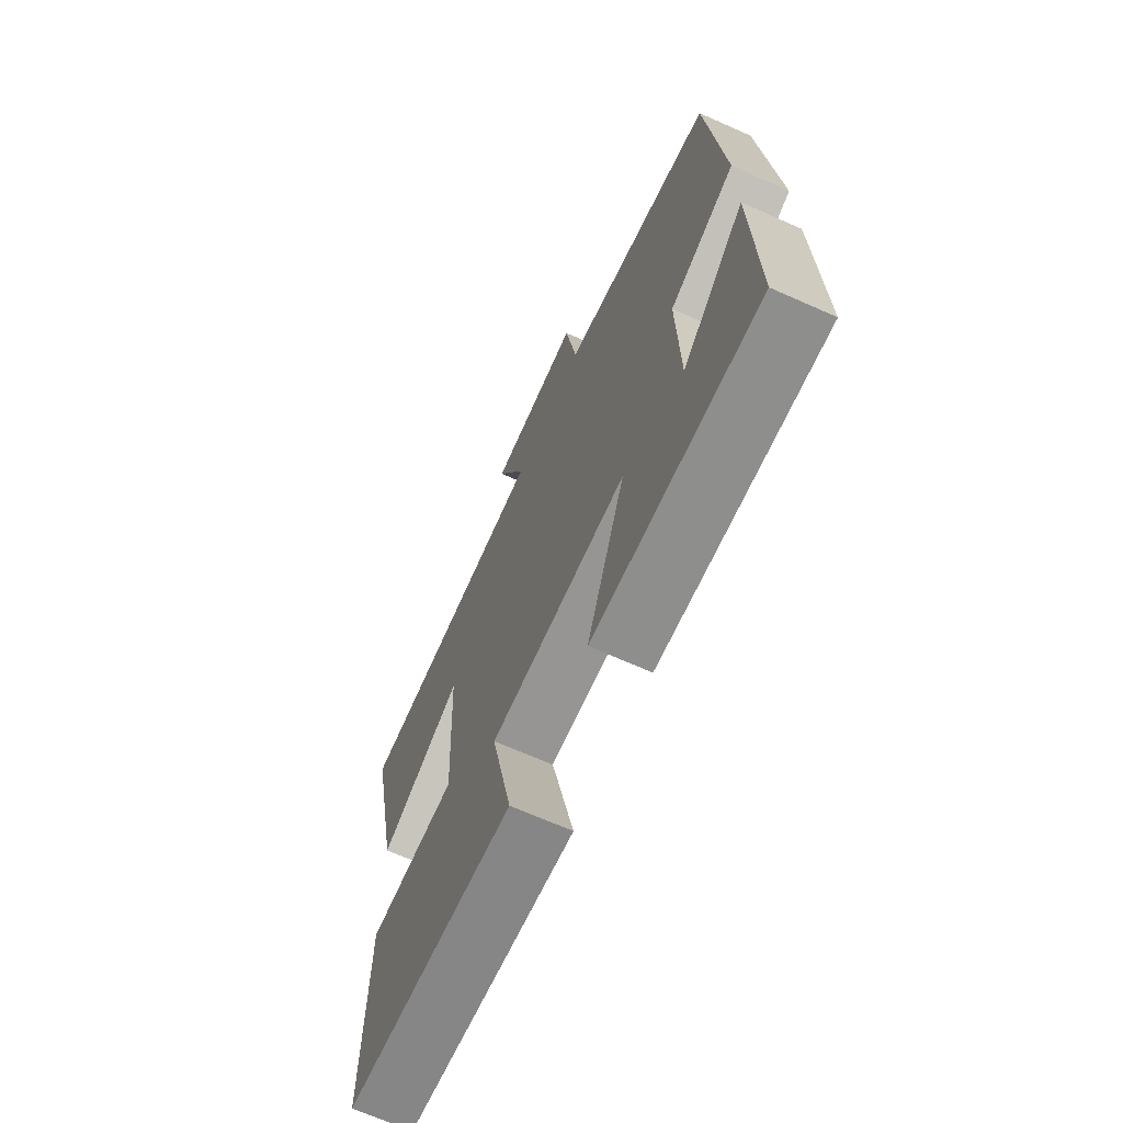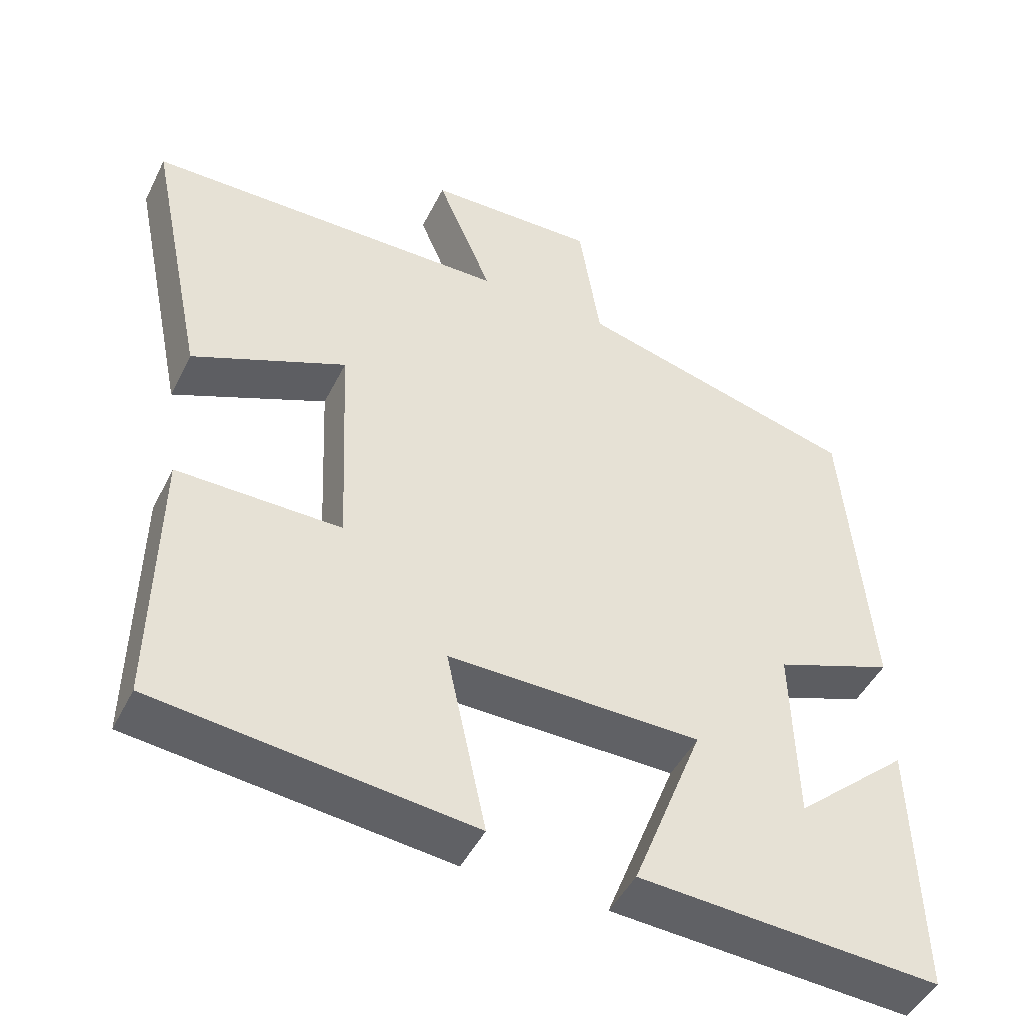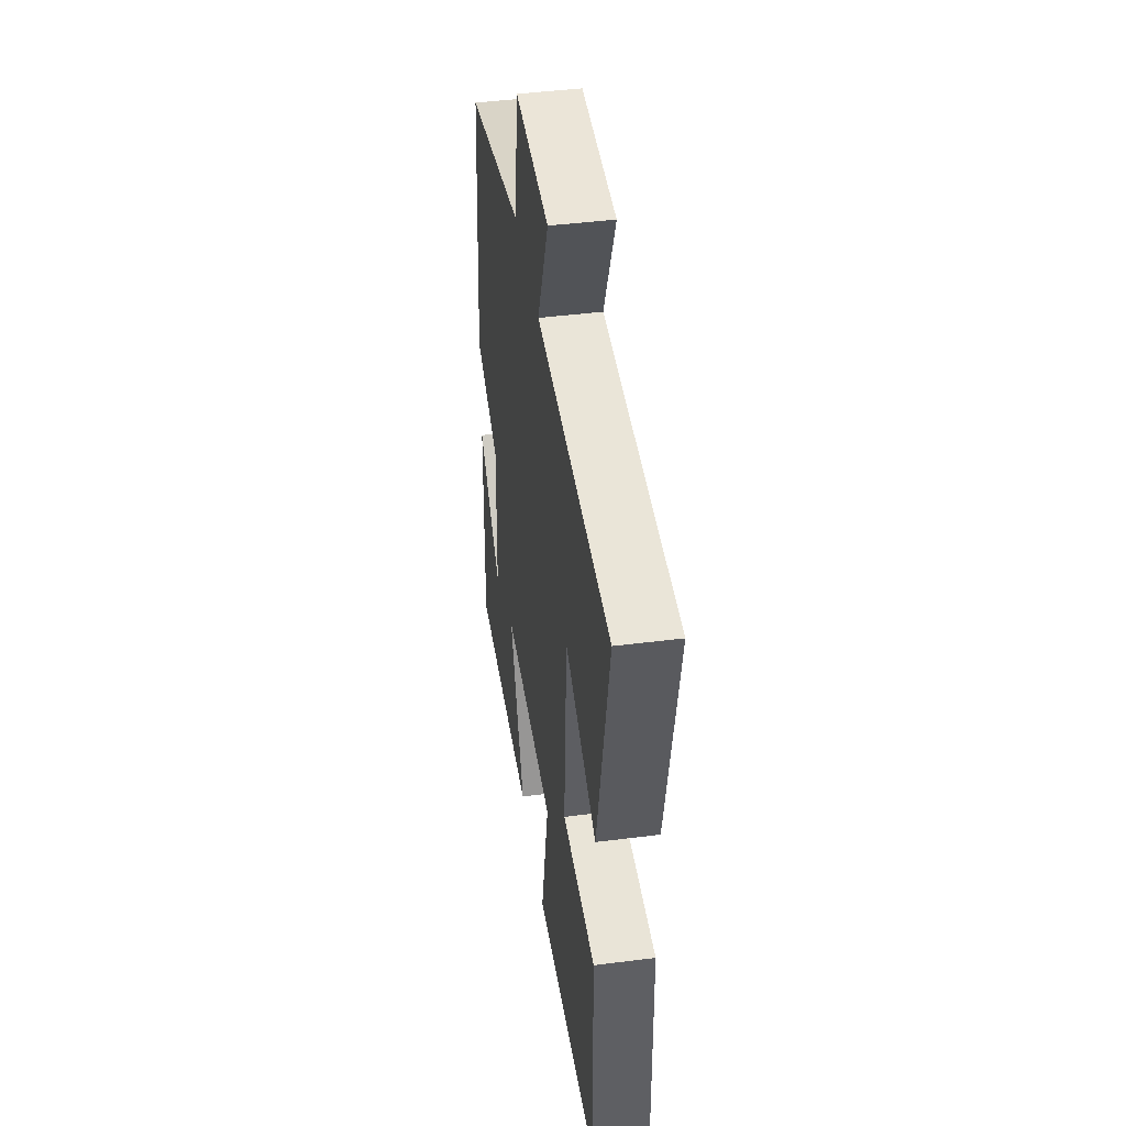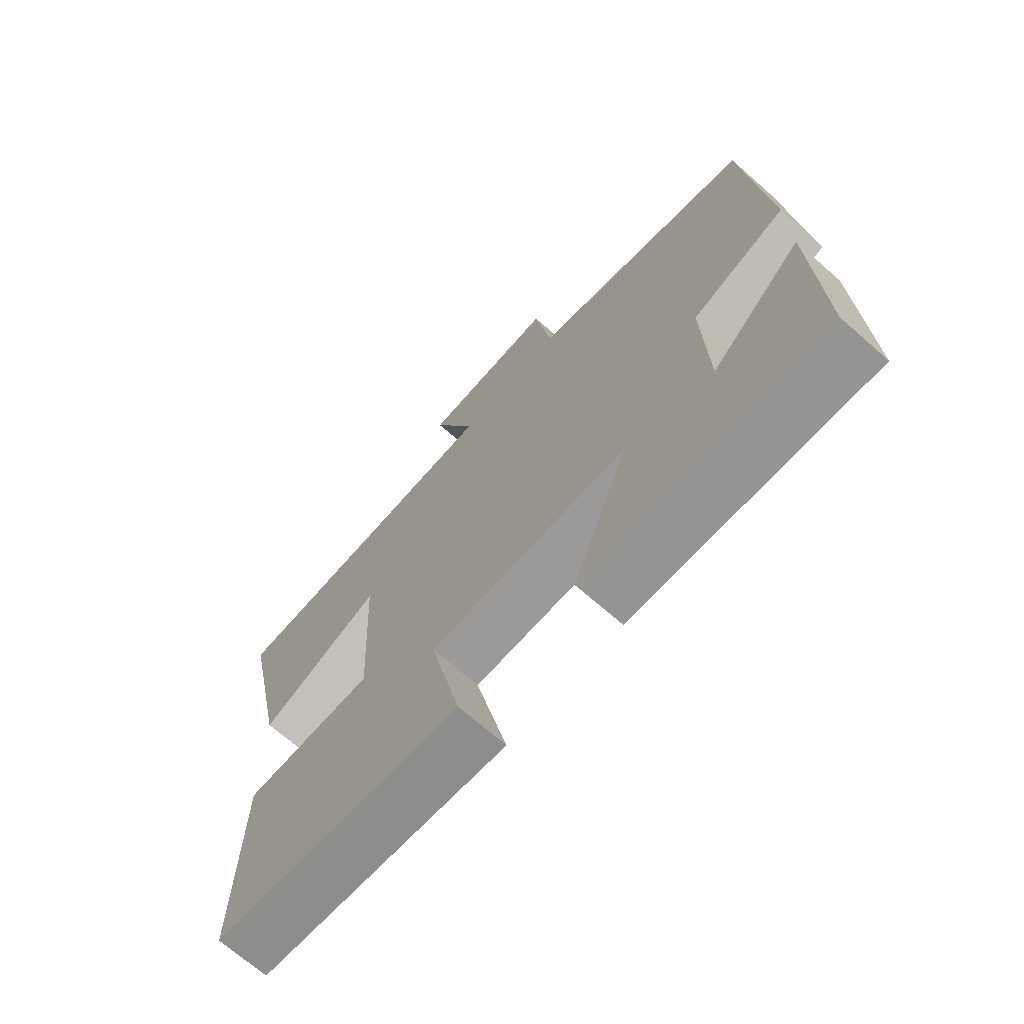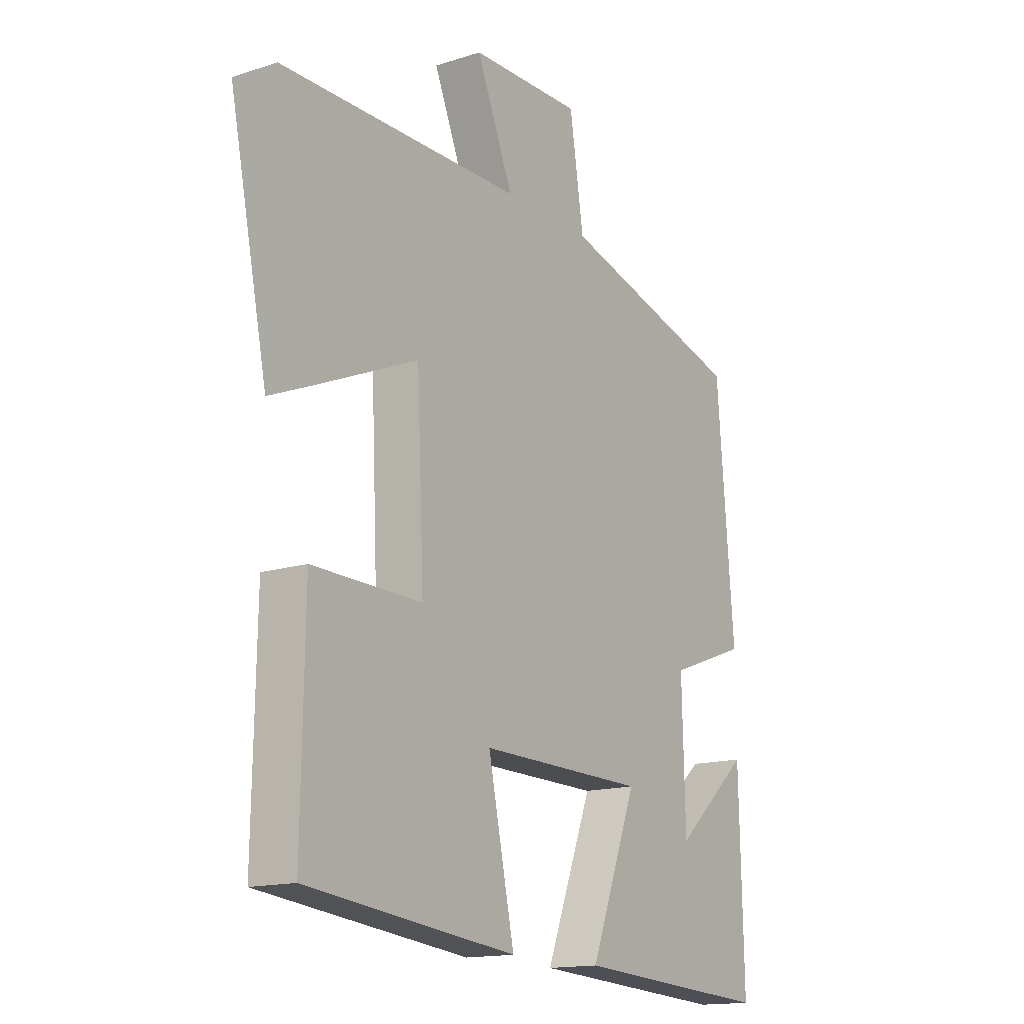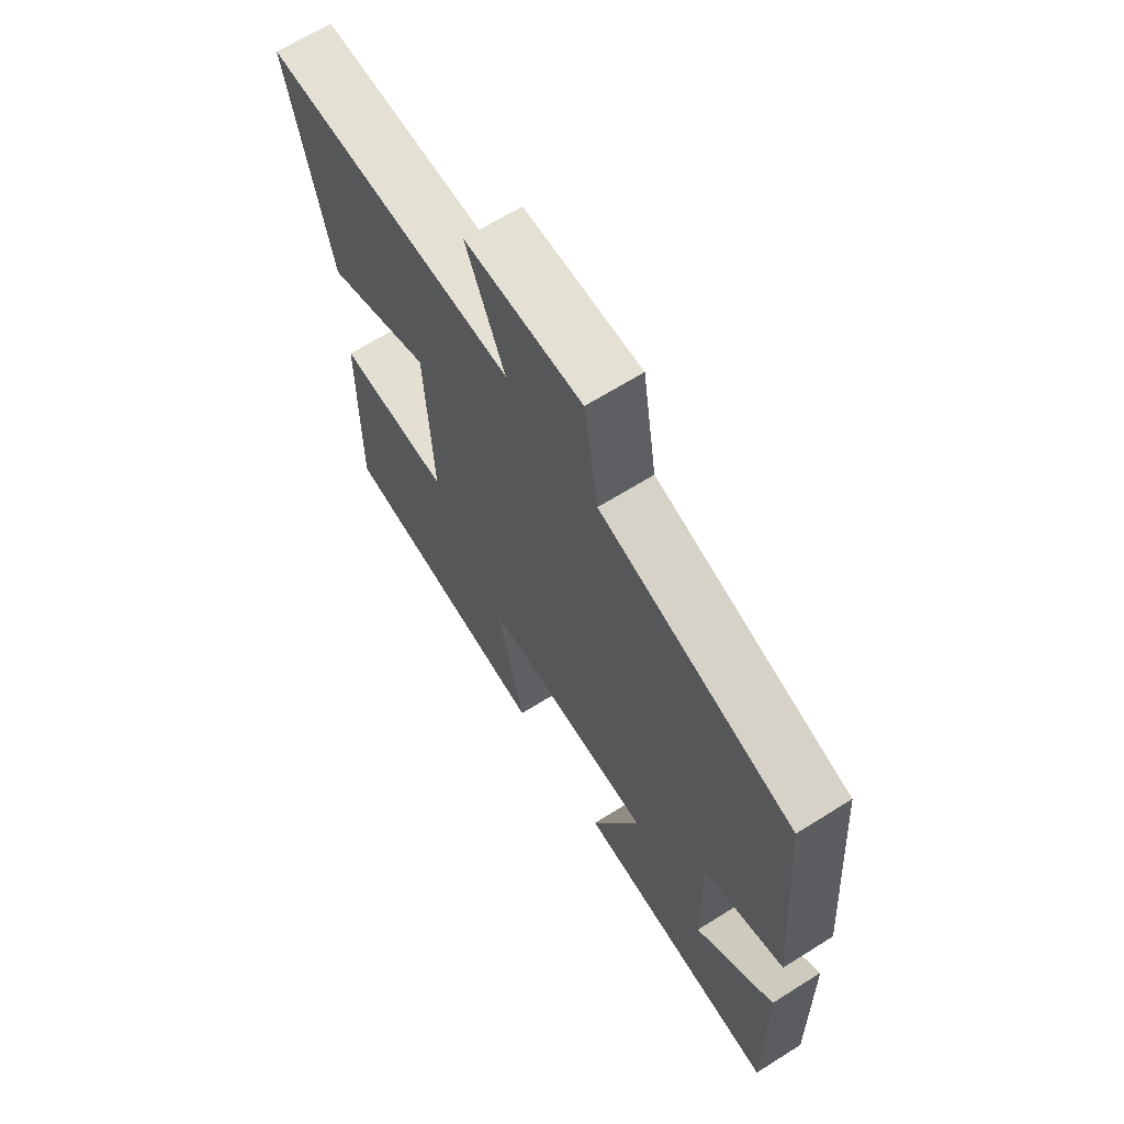
<metadata>
{"format":"obj","ext":"obj","renderer":"f3d","projection":"perspective","resolution":1024,"background":"white","views":[{"elev":-68.2,"azim":-114.0,"up":"+Z"},{"elev":-46.8,"azim":154.5,"up":"+Z"},{"elev":44.0,"azim":81.5,"up":"+Z"},{"elev":-69.9,"azim":-131.3,"up":"+Z"},{"elev":-15.4,"azim":123.9,"up":"+Z"},{"elev":66.3,"azim":-122.2,"up":"+Z"}]}
</metadata>
<code>
v 0.506 0.07 -0.453
v 0.084 0.07 -0.5
v 0.137 0.07 -0.252
v -0.201 0.07 -0.256
v -0.106 0.07 -0.5
v -0.508 0.07 -0.525
v -0.5 0.07 -0.178
v -0.347 0.07 -0.313
v -0.341 0.07 -0.073
v -0.5 0.07 -0.014
v -0.466 0.07 0.4
v -0.089 0.07 0.5
v -0.061 0.07 0.682
v 0.165 0.07 0.676
v 0.091 0.07 0.5
v 0.578 0.07 0.494
v 0.5 0.07 0.118
v 0.294 0.07 0.208
v 0.28 0.07 -0.096
v 0.5 0.07 -0.094
v 0.506 0 -0.453
v 0.084 0 -0.5
v 0.137 0 -0.252
v -0.201 0 -0.256
v -0.106 0 -0.5
v -0.508 0 -0.525
v -0.5 0 -0.178
v -0.347 0 -0.313
v -0.341 0 -0.073
v -0.5 0 -0.014
v -0.466 0 0.4
v -0.089 0 0.5
v -0.061 0 0.682
v 0.165 0 0.676
v 0.091 0 0.5
v 0.578 0 0.494
v 0.5 0 0.118
v 0.294 0 0.208
v 0.28 0 -0.096
v 0.5 0 -0.094
f 19 20 1 2
f 18 19 2 3
f 15 16 17 18
f 15 18 3 4
f 12 13 14 15
f 12 15 4
f 9 10 11 12
f 8 9 12 4
f 6 7 8
f 4 5 6 8
f 22 21 40 39
f 23 22 39 38
f 38 37 36 35
f 24 23 38 35
f 35 34 33 32
f 24 35 32
f 32 31 30 29
f 24 32 29 28
f 28 27 26
f 28 26 25 24
f 1 21 22 2
f 2 22 23 3
f 3 23 24 4
f 4 24 25 5
f 5 25 26 6
f 6 26 27 7
f 7 27 28 8
f 8 28 29 9
f 9 29 30 10
f 10 30 31 11
f 11 31 32 12
f 12 32 33 13
f 13 33 34 14
f 14 34 35 15
f 15 35 36 16
f 16 36 37 17
f 17 37 38 18
f 18 38 39 19
f 19 39 40 20
f 20 40 21 1

</code>
